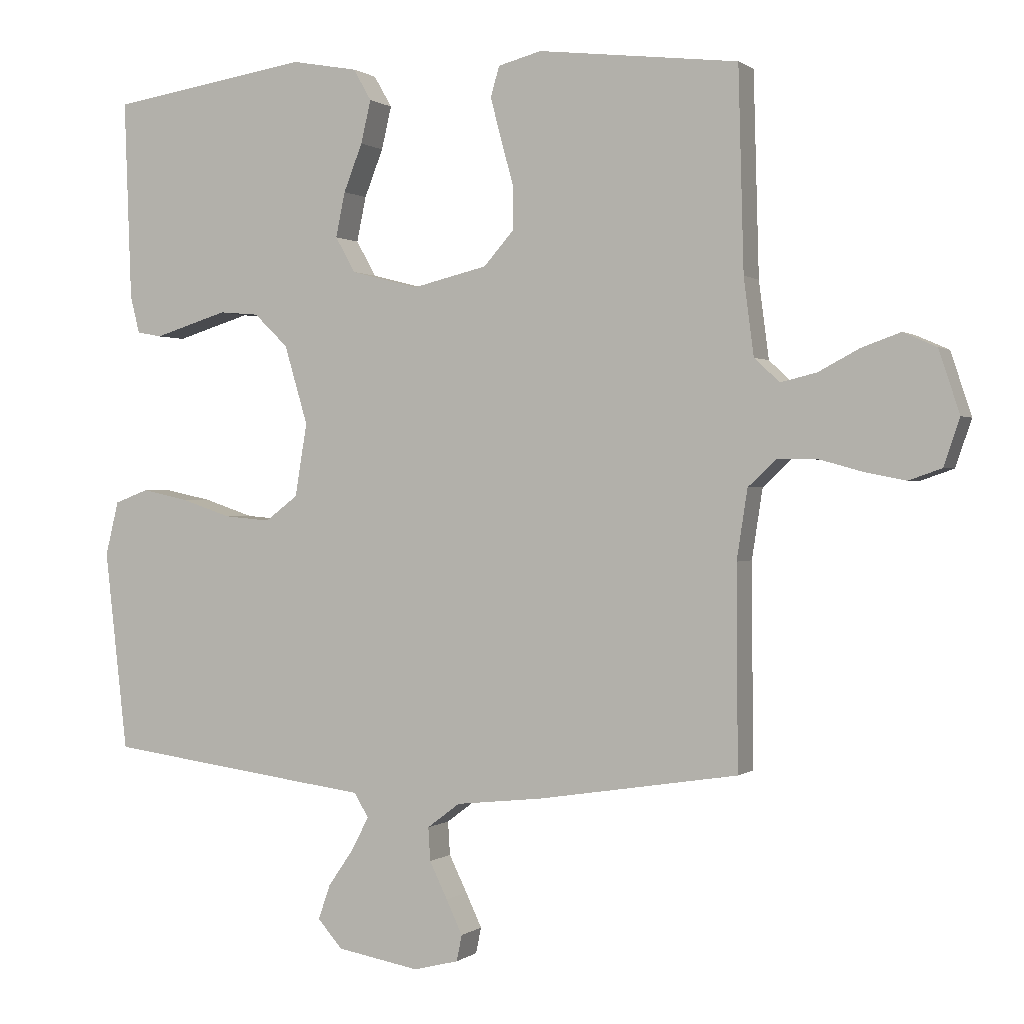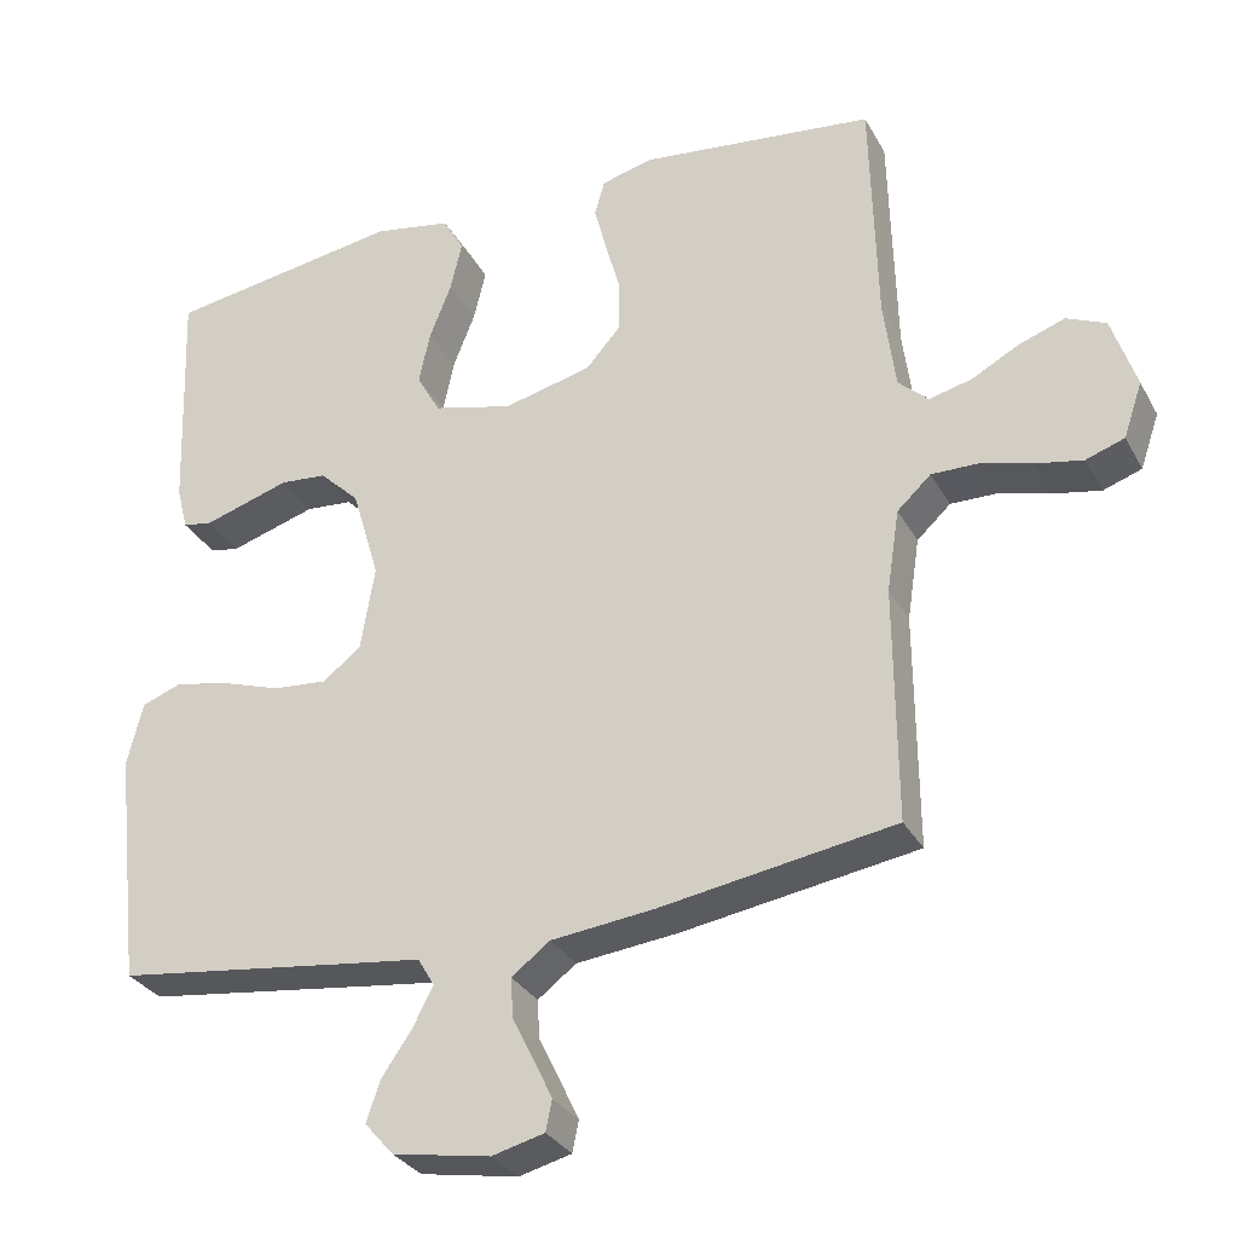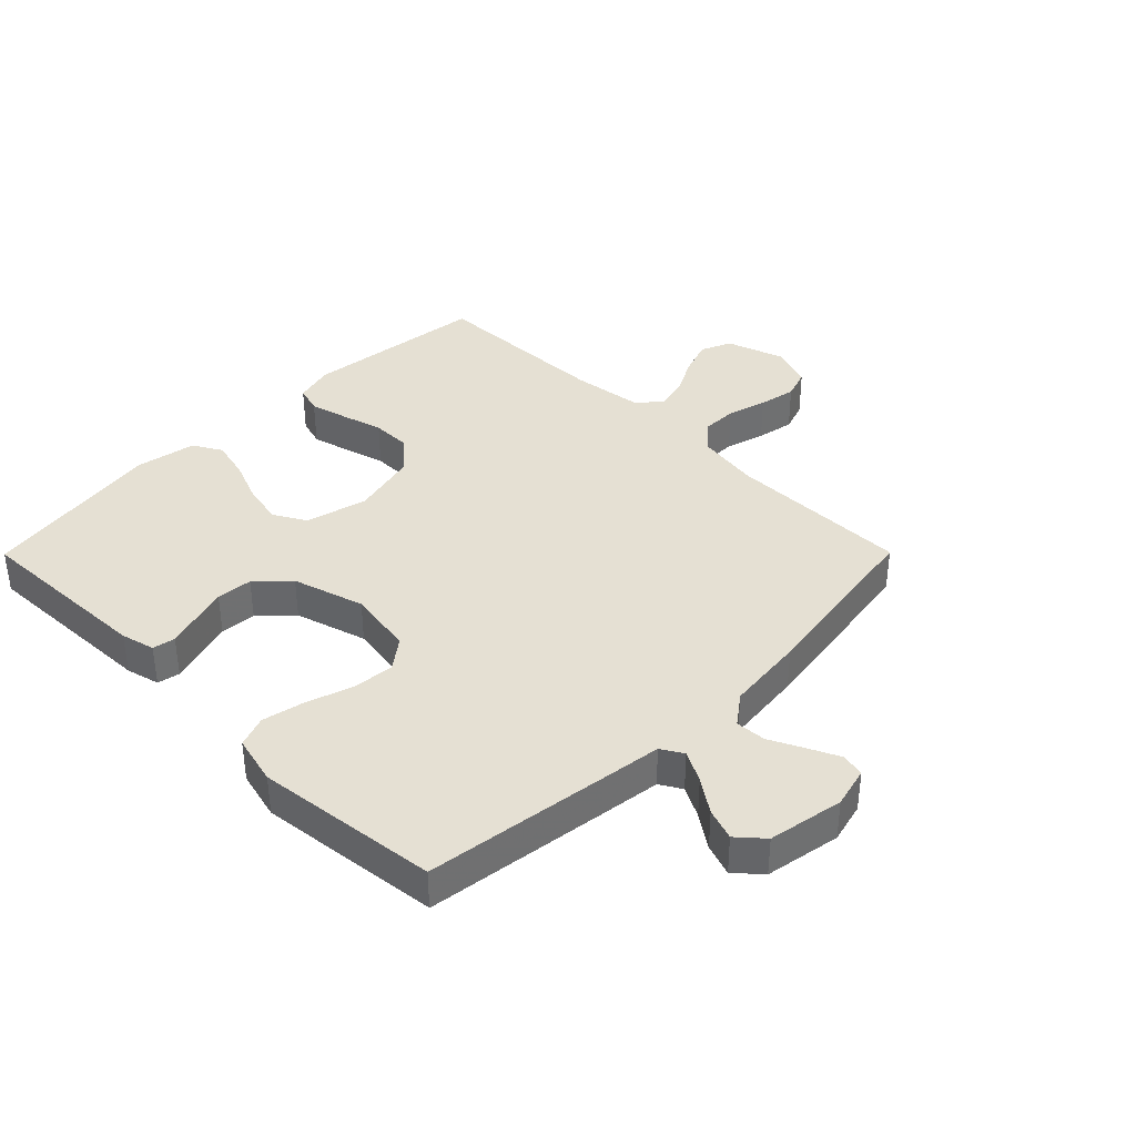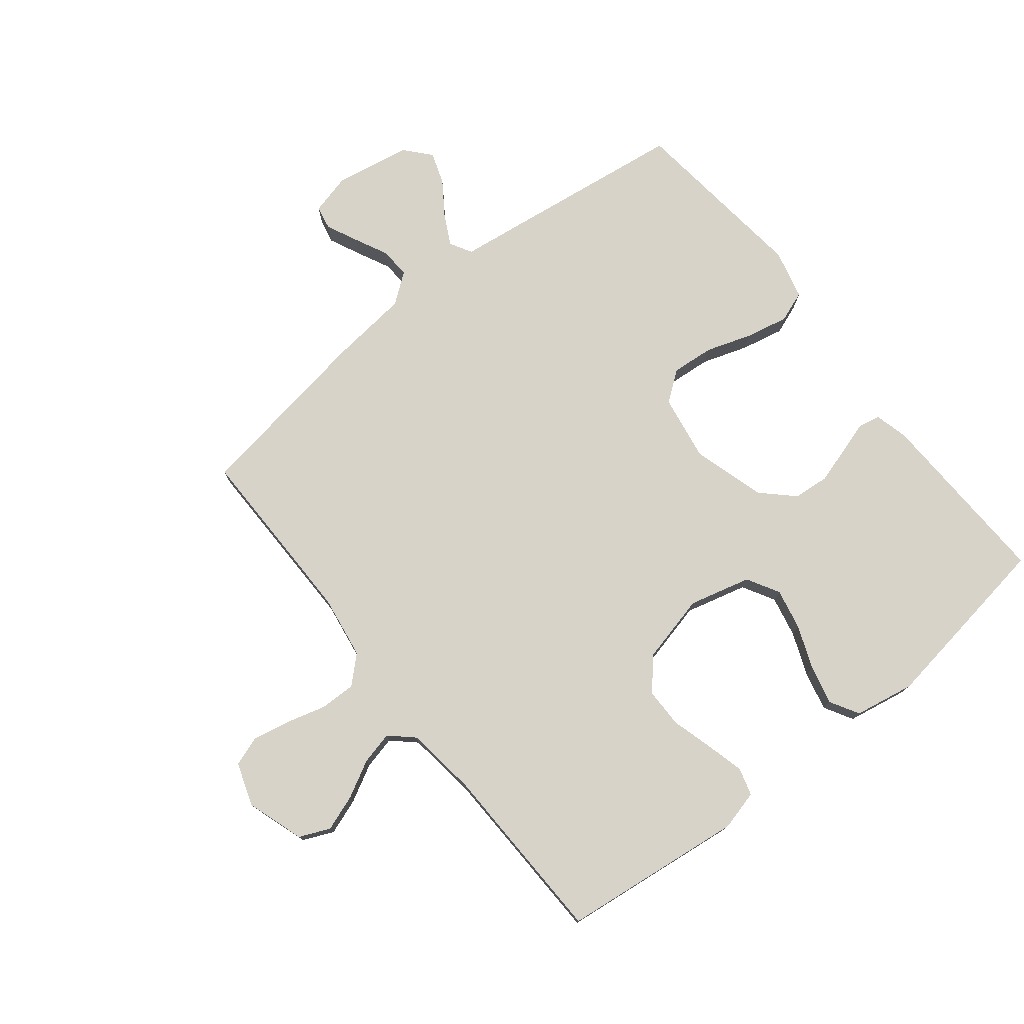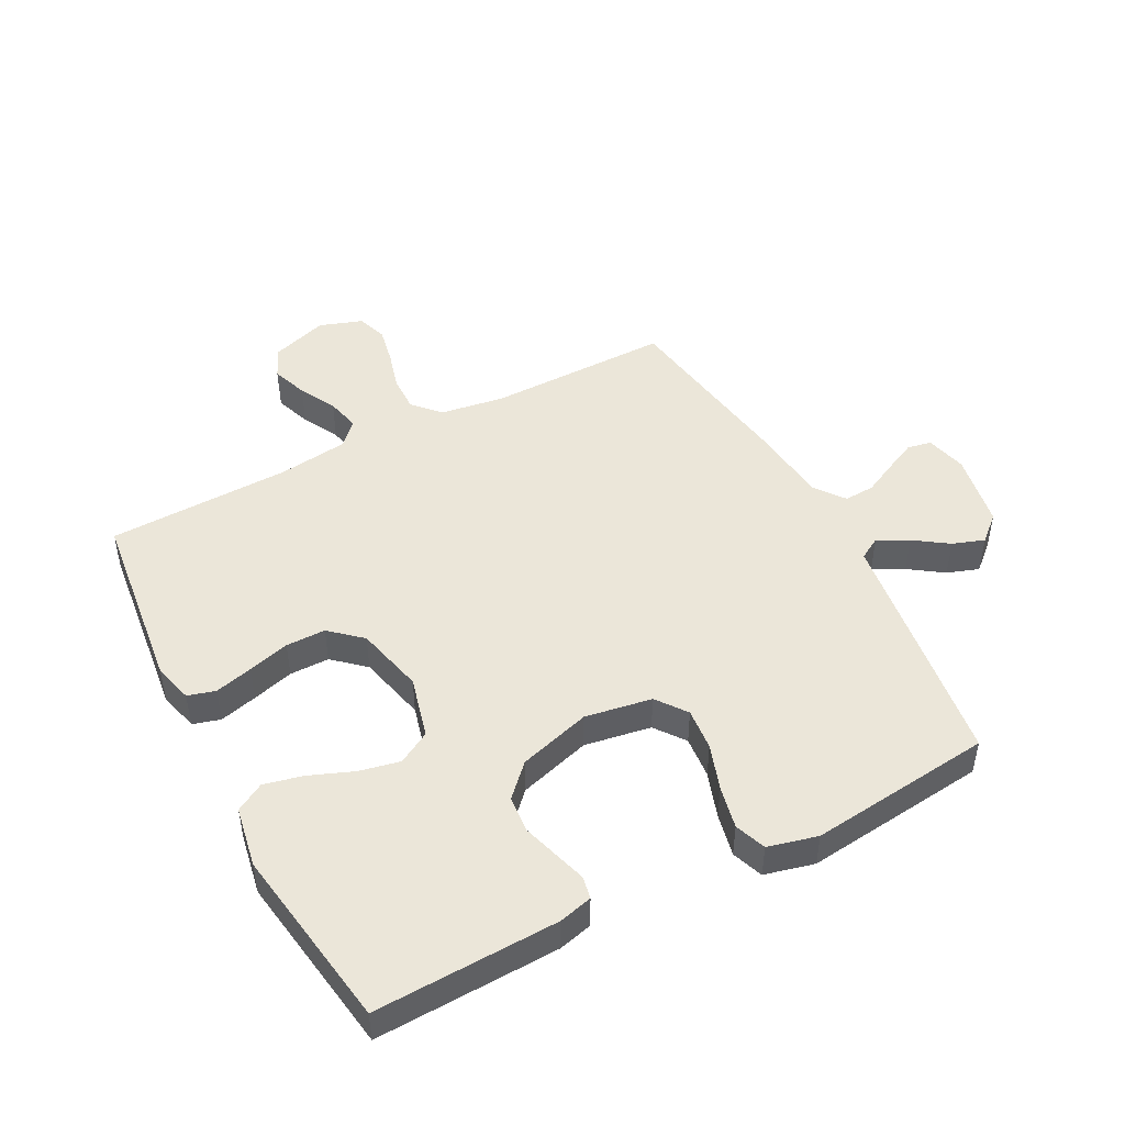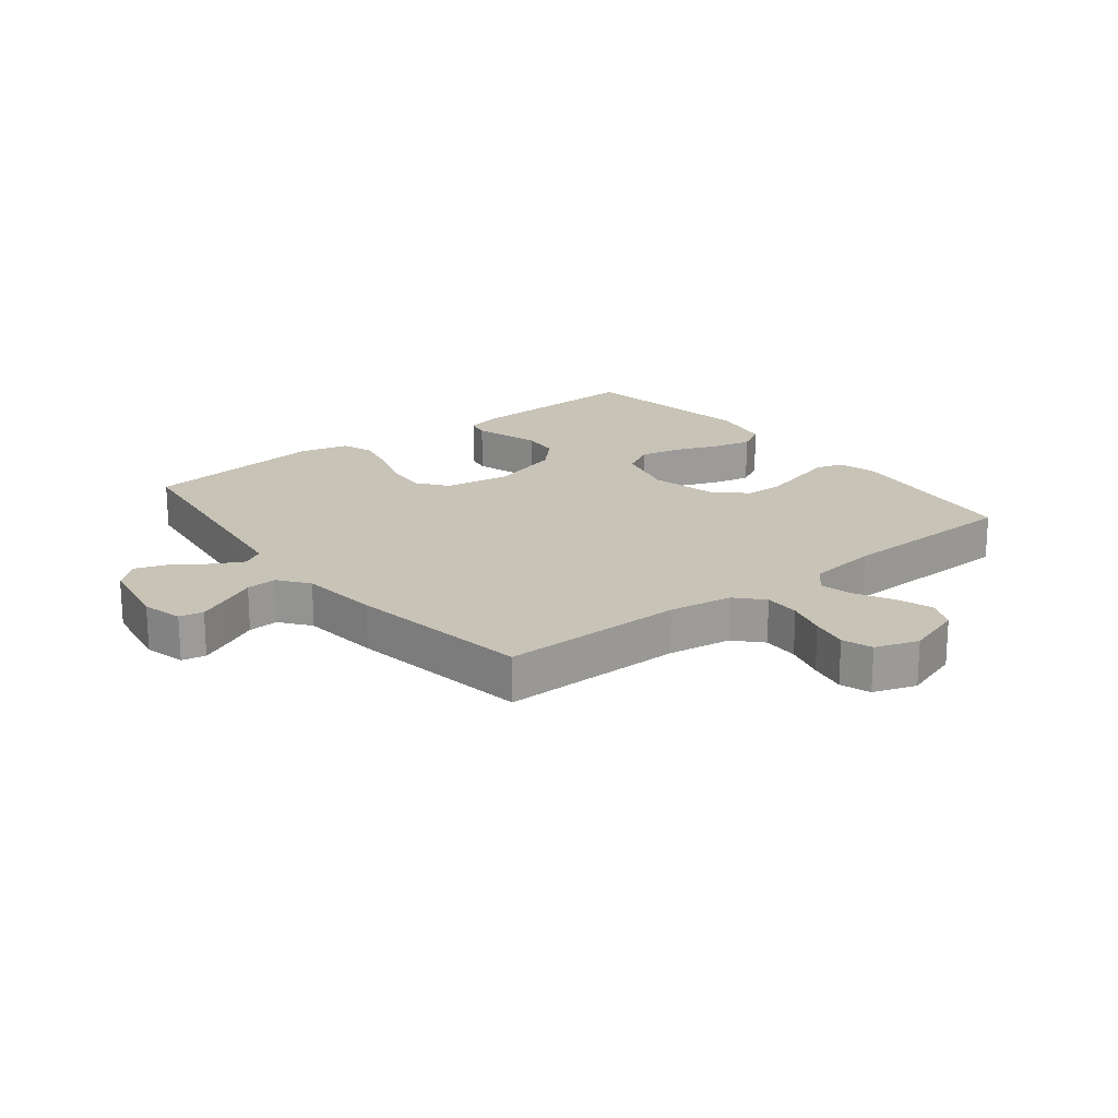
<metadata>
{"format":"obj","ext":"obj","renderer":"f3d","projection":"perspective","resolution":1024,"background":"white","views":[{"elev":0.5,"azim":-156.8,"up":"+Z"},{"elev":-30.7,"azim":-155.6,"up":"+Z"},{"elev":38.0,"azim":134.8,"up":"+Y"},{"elev":76.6,"azim":-38.5,"up":"+Y"},{"elev":47.7,"azim":62.4,"up":"+Y"},{"elev":19.7,"azim":-128.2,"up":"+Y"}]}
</metadata>
<code>
v -0.5 0.07 -0.5
v -0.498 0.07 -0.2
v -0.514 0.07 -0.096
v -0.557 0.07 -0.056
v -0.616 0.07 -0.057
v -0.681 0.07 -0.075
v -0.742 0.07 -0.087
v -0.791 0.07 -0.07
v -0.815 0.07 0
v -0.784 0.07 0.094
v -0.734 0.07 0.116
v -0.675 0.07 0.095
v -0.615 0.07 0.063
v -0.561 0.07 0.05
v -0.523 0.07 0.085
v -0.508 0.07 0.2
v -0.5 0.07 0.5
v -0.2 0.07 0.535
v -0.135 0.07 0.518
v -0.122 0.07 0.473
v -0.138 0.07 0.411
v -0.157 0.07 0.343
v -0.157 0.07 0.278
v -0.112 0.07 0.227
v 0 0.07 0.2
v 0.101 0.07 0.226
v 0.131 0.07 0.279
v 0.117 0.07 0.346
v 0.089 0.07 0.417
v 0.074 0.07 0.481
v 0.101 0.07 0.528
v 0.2 0.07 0.546
v 0.5 0.07 0.5
v 0.489 0.07 0.2
v 0.475 0.07 0.145
v 0.438 0.07 0.138
v 0.386 0.07 0.154
v 0.327 0.07 0.172
v 0.268 0.07 0.167
v 0.217 0.07 0.118
v 0.182 0.07 0
v 0.2 0.07 -0.109
v 0.249 0.07 -0.146
v 0.318 0.07 -0.14
v 0.393 0.07 -0.115
v 0.463 0.07 -0.1
v 0.514 0.07 -0.119
v 0.534 0.07 -0.2
v 0.5 0.07 -0.5
v 0.2 0.07 -0.54
v 0.1 0.07 -0.553
v 0.079 0.07 -0.589
v 0.105 0.07 -0.639
v 0.143 0.07 -0.694
v 0.161 0.07 -0.746
v 0.124 0.07 -0.788
v 0 0.07 -0.81
v -0.067 0.07 -0.793
v -0.075 0.07 -0.754
v -0.051 0.07 -0.703
v -0.024 0.07 -0.648
v -0.021 0.07 -0.598
v -0.07 0.07 -0.561
v -0.2 0.07 -0.547
v -0.5 0 -0.5
v -0.498 0 -0.2
v -0.514 0 -0.096
v -0.557 0 -0.056
v -0.616 0 -0.057
v -0.681 0 -0.075
v -0.742 0 -0.087
v -0.791 0 -0.07
v -0.815 0 0
v -0.784 0 0.094
v -0.734 0 0.116
v -0.675 0 0.095
v -0.615 0 0.063
v -0.561 0 0.05
v -0.523 0 0.085
v -0.508 0 0.2
v -0.5 0 0.5
v -0.2 0 0.535
v -0.135 0 0.518
v -0.122 0 0.473
v -0.138 0 0.411
v -0.157 0 0.343
v -0.157 0 0.278
v -0.112 0 0.227
v 0 0 0.2
v 0.101 0 0.226
v 0.131 0 0.279
v 0.117 0 0.346
v 0.089 0 0.417
v 0.074 0 0.481
v 0.101 0 0.528
v 0.2 0 0.546
v 0.5 0 0.5
v 0.489 0 0.2
v 0.475 0 0.145
v 0.438 0 0.138
v 0.386 0 0.154
v 0.327 0 0.172
v 0.268 0 0.167
v 0.217 0 0.118
v 0.182 0 0
v 0.2 0 -0.109
v 0.249 0 -0.146
v 0.318 0 -0.14
v 0.393 0 -0.115
v 0.463 0 -0.1
v 0.514 0 -0.119
v 0.534 0 -0.2
v 0.5 0 -0.5
v 0.2 0 -0.54
v 0.1 0 -0.553
v 0.079 0 -0.589
v 0.105 0 -0.639
v 0.143 0 -0.694
v 0.161 0 -0.746
v 0.124 0 -0.788
v 0 0 -0.81
v -0.067 0 -0.793
v -0.075 0 -0.754
v -0.051 0 -0.703
v -0.024 0 -0.648
v -0.021 0 -0.598
v -0.07 0 -0.561
v -0.2 0 -0.547
f 63 64 1 2
f 62 63 2 3
f 58 59 60 61
f 56 57 58 61
f 56 61 62
f 53 54 55 56
f 52 53 56 62
f 51 52 62 3
f 44 45 46 47
f 44 47 48 49
f 34 35 36 37
f 34 37 38
f 33 34 38 39
f 28 29 30 31
f 27 28 31 32
f 19 20 21 22
f 17 18 19 22
f 16 17 22 23
f 15 16 23 24
f 10 11 12 13
f 10 13 14
f 9 10 14
f 8 9 14
f 5 6 7 8
f 5 8 14
f 4 5 14 15
f 43 44 49 50
f 42 43 50 51
f 41 42 51 3
f 32 33 39 40
f 27 32 40 41
f 26 27 41
f 25 26 41 3
f 15 24 25
f 3 4 15 25
f 66 65 128 127
f 67 66 127 126
f 125 124 123 122
f 125 122 121 120
f 126 125 120
f 120 119 118 117
f 126 120 117 116
f 67 126 116 115
f 111 110 109 108
f 113 112 111 108
f 101 100 99 98
f 102 101 98
f 103 102 98 97
f 95 94 93 92
f 96 95 92 91
f 86 85 84 83
f 86 83 82 81
f 87 86 81 80
f 88 87 80 79
f 77 76 75 74
f 78 77 74
f 78 74 73
f 78 73 72
f 72 71 70 69
f 78 72 69
f 79 78 69 68
f 114 113 108 107
f 115 114 107 106
f 67 115 106 105
f 104 103 97 96
f 105 104 96 91
f 105 91 90
f 67 105 90 89
f 89 88 79
f 89 79 68 67
f 1 65 66 2
f 2 66 67 3
f 3 67 68 4
f 4 68 69 5
f 5 69 70 6
f 6 70 71 7
f 7 71 72 8
f 8 72 73 9
f 9 73 74 10
f 10 74 75 11
f 11 75 76 12
f 12 76 77 13
f 13 77 78 14
f 14 78 79 15
f 15 79 80 16
f 16 80 81 17
f 17 81 82 18
f 18 82 83 19
f 19 83 84 20
f 20 84 85 21
f 21 85 86 22
f 22 86 87 23
f 23 87 88 24
f 24 88 89 25
f 25 89 90 26
f 26 90 91 27
f 27 91 92 28
f 28 92 93 29
f 29 93 94 30
f 30 94 95 31
f 31 95 96 32
f 32 96 97 33
f 33 97 98 34
f 34 98 99 35
f 35 99 100 36
f 36 100 101 37
f 37 101 102 38
f 38 102 103 39
f 39 103 104 40
f 40 104 105 41
f 41 105 106 42
f 42 106 107 43
f 43 107 108 44
f 44 108 109 45
f 45 109 110 46
f 46 110 111 47
f 47 111 112 48
f 48 112 113 49
f 49 113 114 50
f 50 114 115 51
f 51 115 116 52
f 52 116 117 53
f 53 117 118 54
f 54 118 119 55
f 55 119 120 56
f 56 120 121 57
f 57 121 122 58
f 58 122 123 59
f 59 123 124 60
f 60 124 125 61
f 61 125 126 62
f 62 126 127 63
f 63 127 128 64
f 64 128 65 1

</code>
